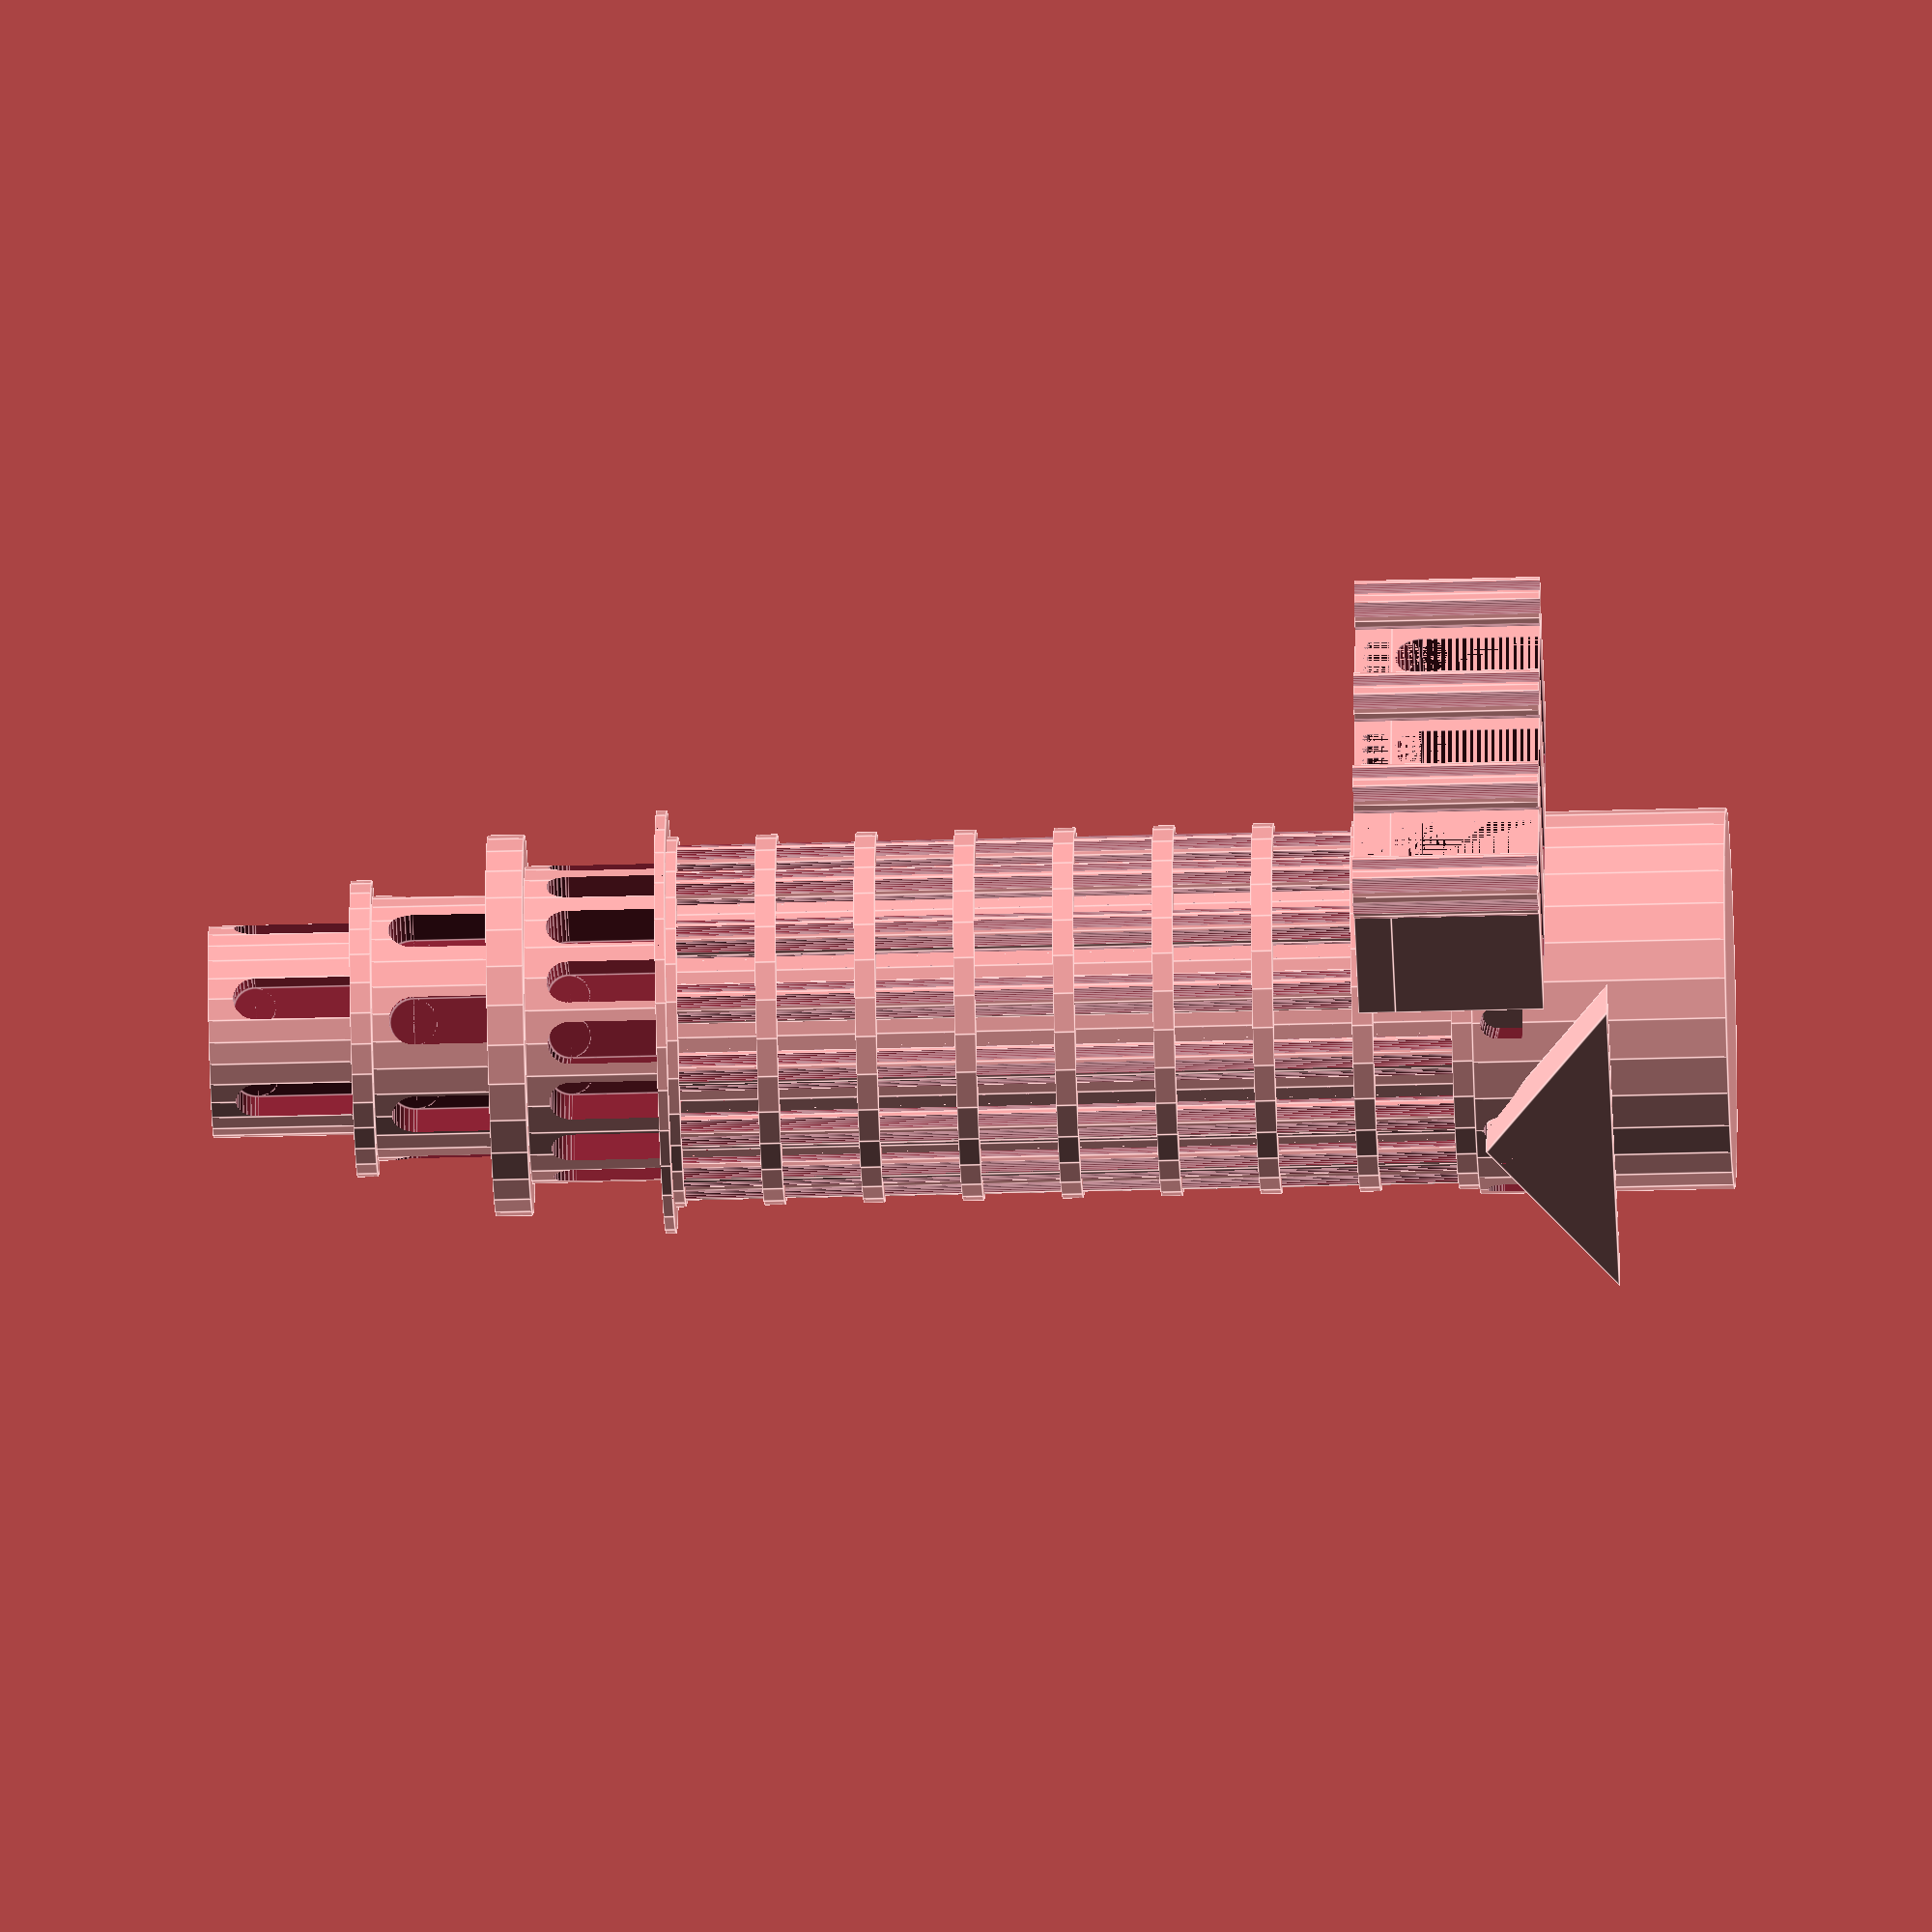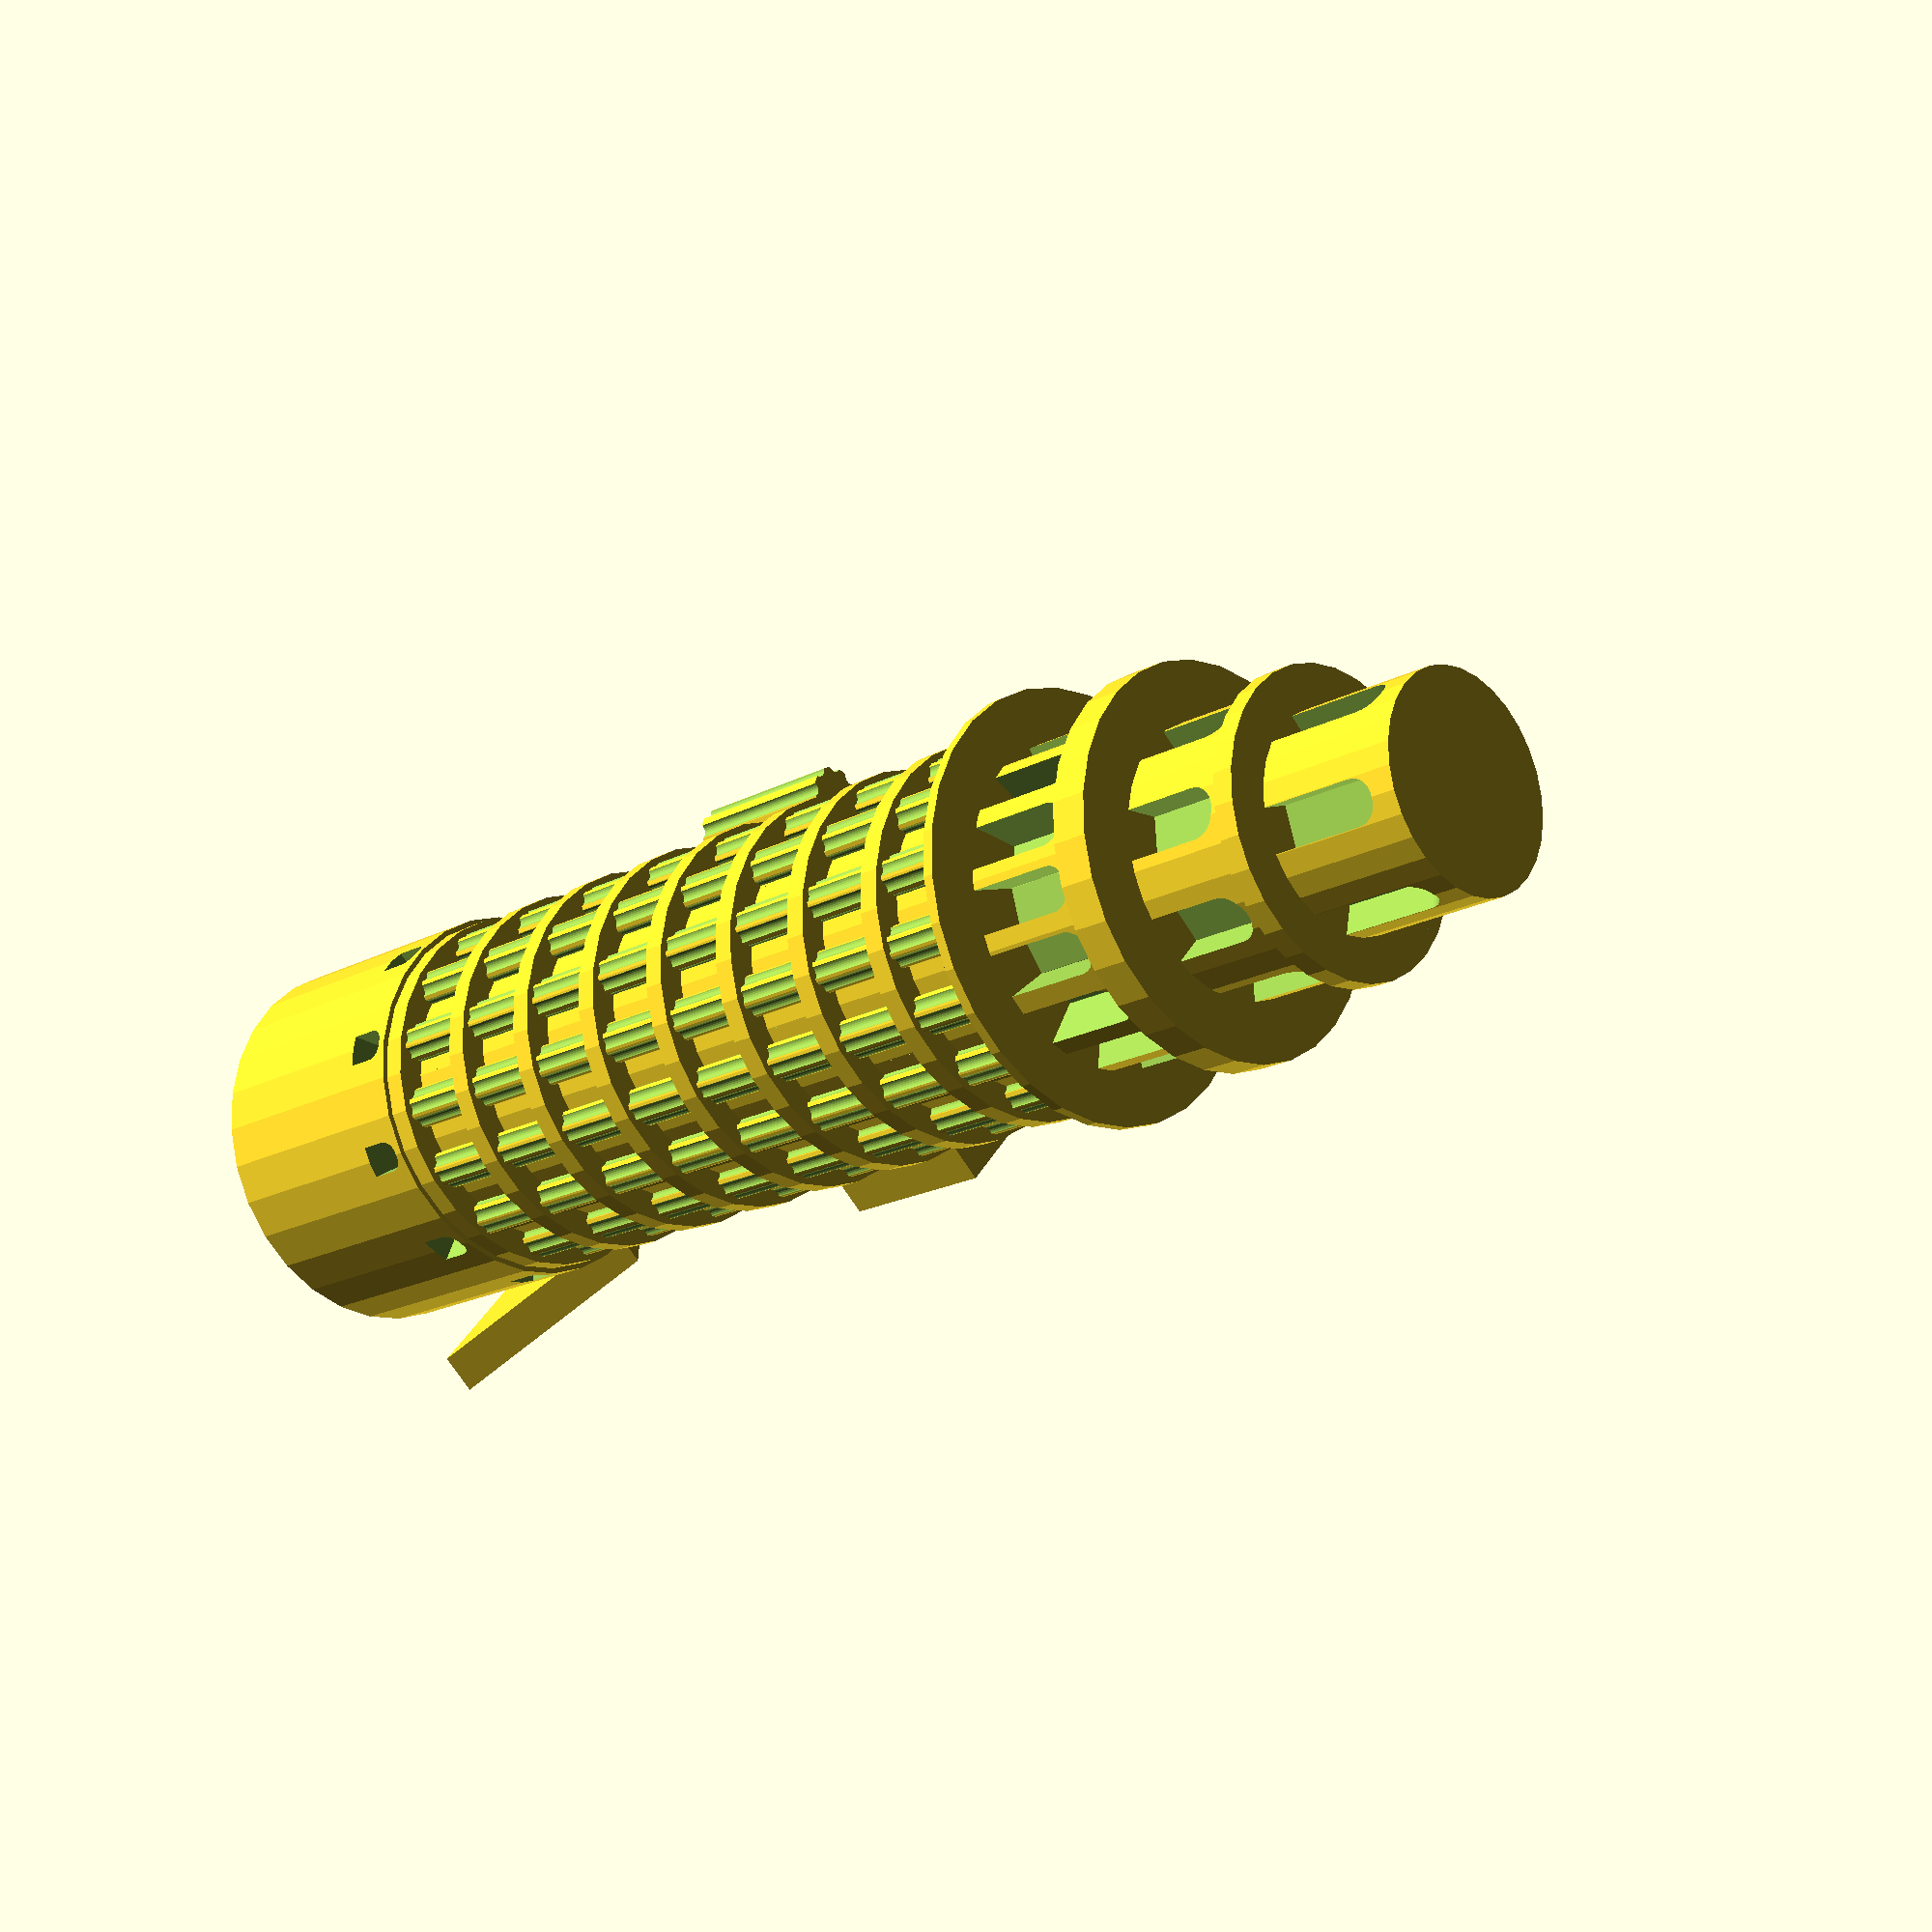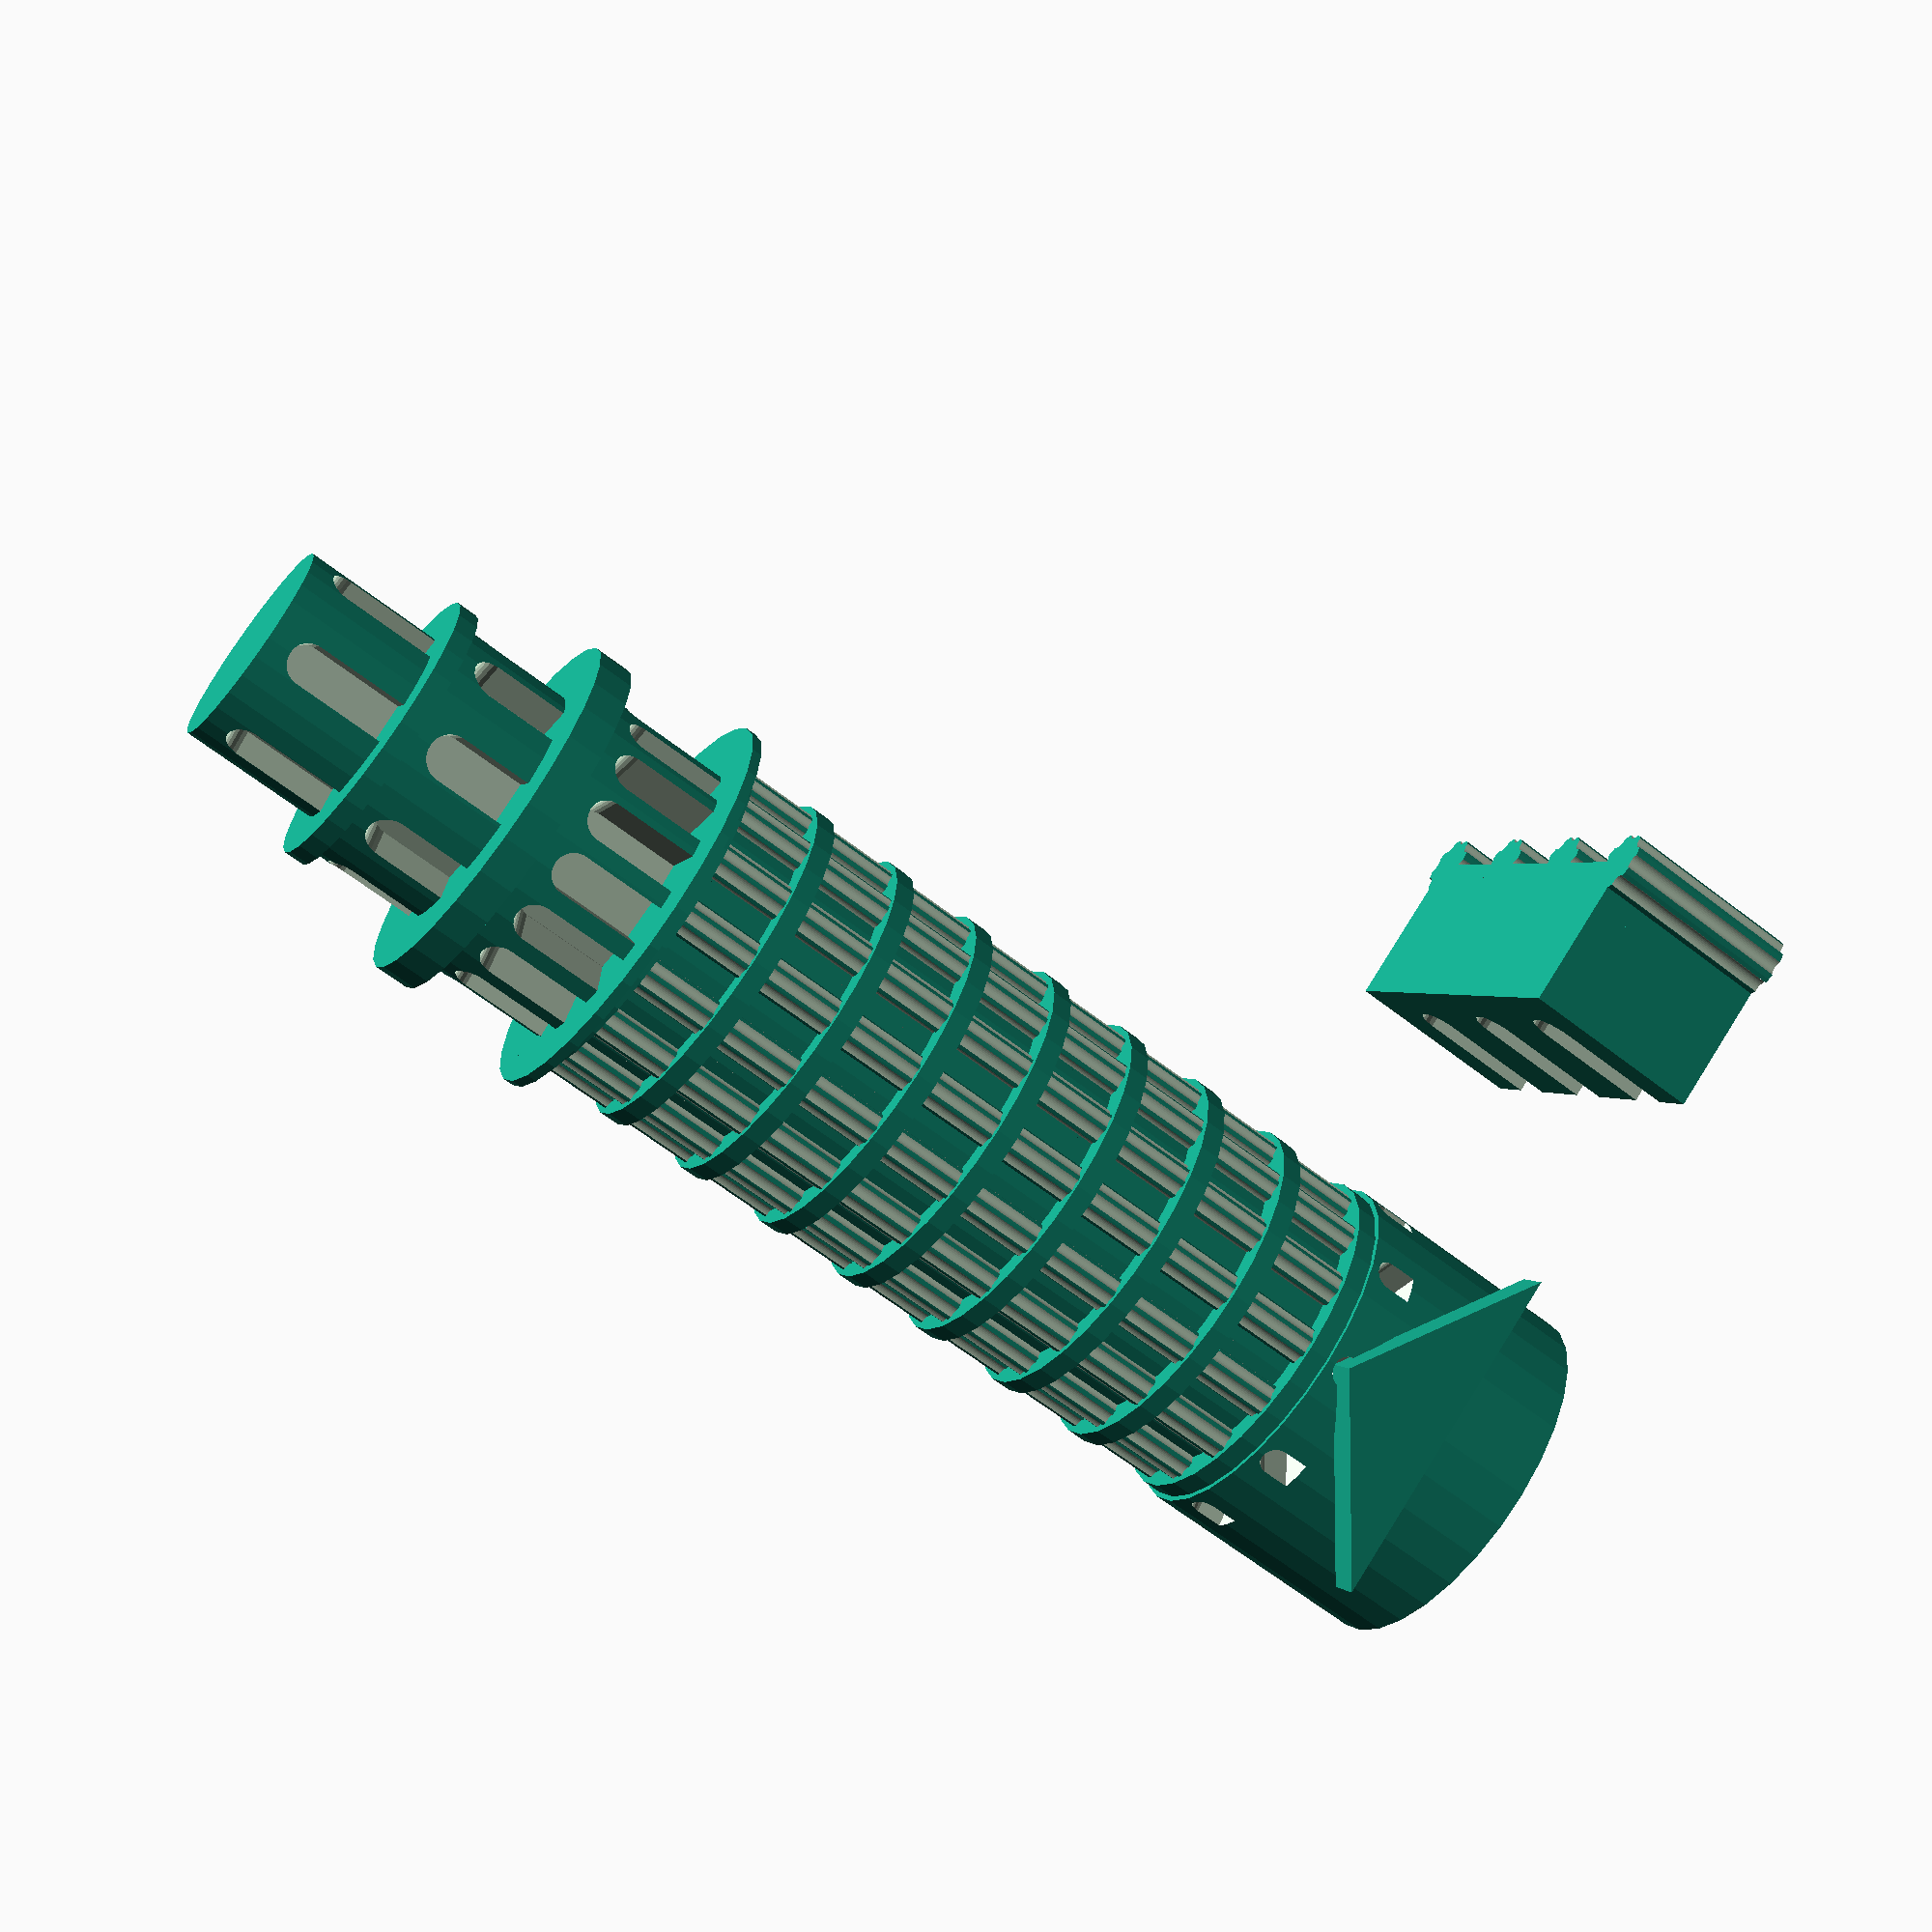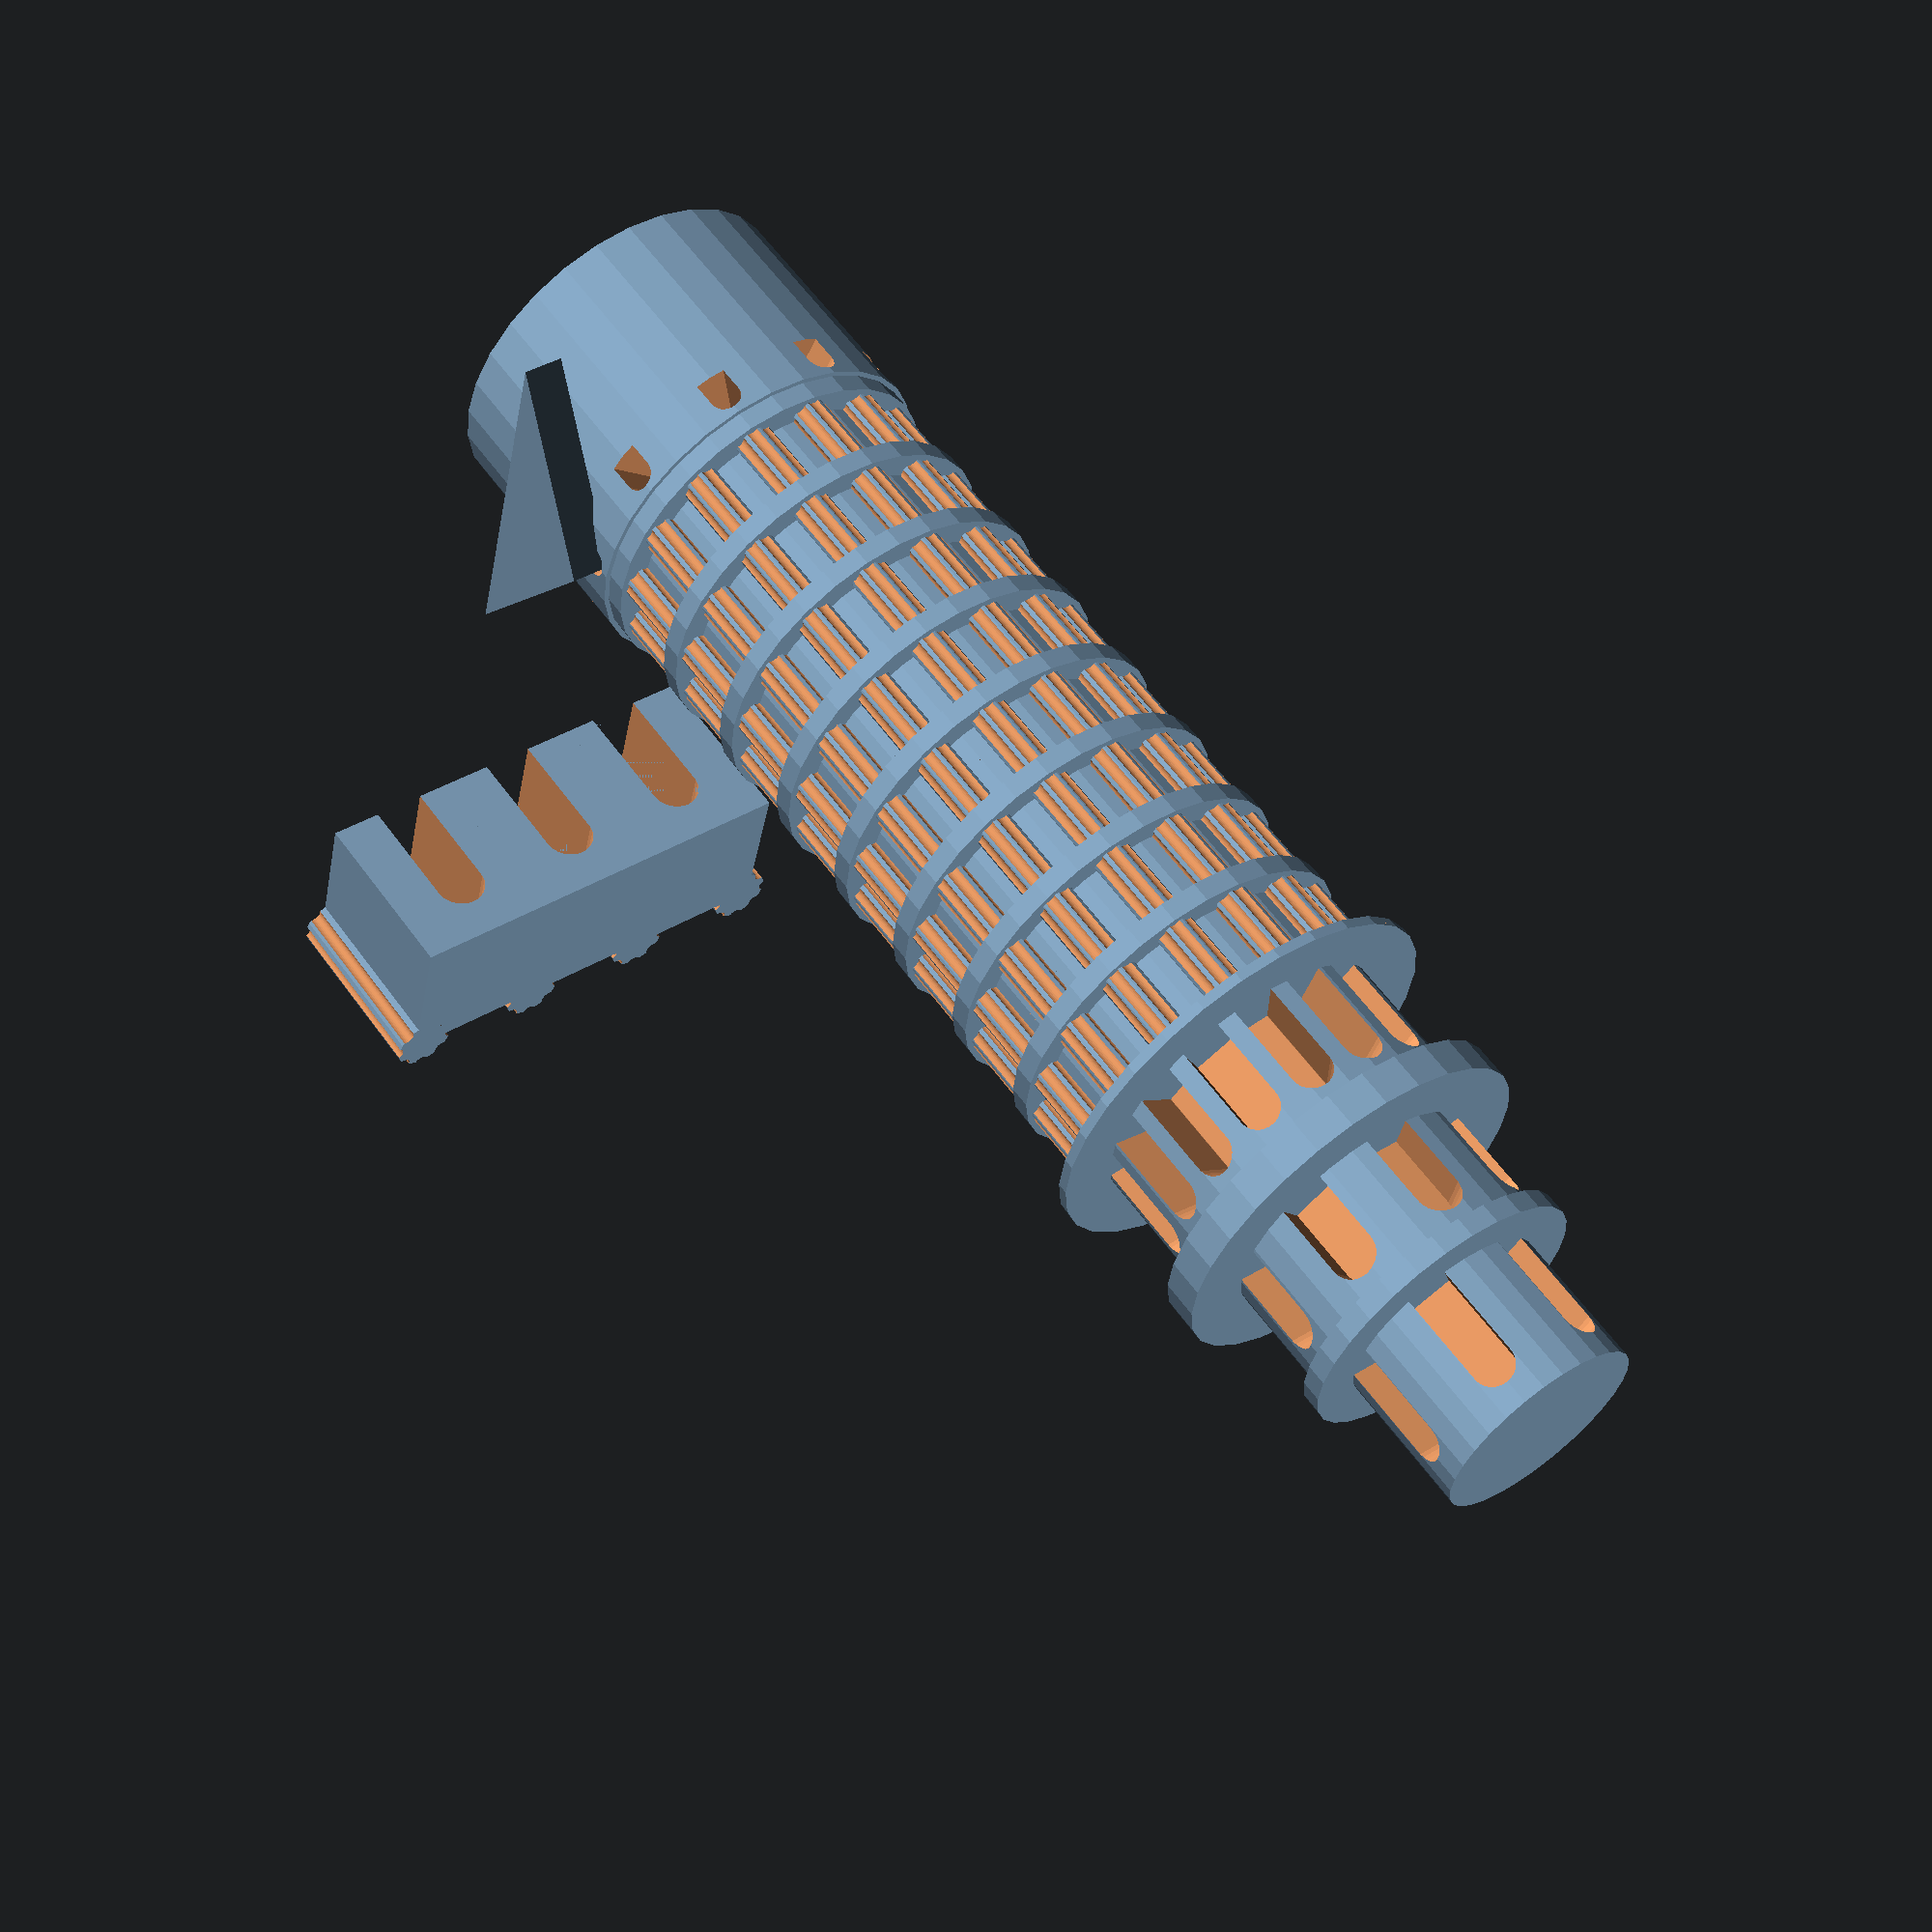
<openscad>
   
/*
    CODE OF GLOBAL IMPORTANCE
*/
  
    //Make sure that all differences are printable.
    extraCutoff = 0.01;
    
    
    //i'm so lazy lmao this is for stuff that won't cutoff hey man as long as it compiles
    extremeCutoff = 100000;
    
    //Amount of sides per cylinder. 
    $fn = 30;
    
    
    
    //Loop that makes all of the ornamentation for the small collumns.
    module tinyCollumns(collumnHeight, smallRadius, tinyRadius, protrusion, numCollumns) {
        for(i = [0: numCollumns]) {
            rotate( 
                (i * 360 / numCollumns) * 
                [0, 0, 1]) {
                    translate([smallRadius - (tinyRadius * protrusion), 0, 0]) {
                        cylinder(r = tinyRadius, h = collumnHeight, center = true);
                    }
                }
            }
    }
    
    
    //Creates a series of kickboard shapes to use around a cylinder
    module createKickboards(xTrans, numberOfBoards, width, depth, height) {    
        for(i = [0: numberOfBoards]) {
              rotate((i * 360 / numberOfBoards) * [0, 0, 1]) {
                    translate([xTrans, 0, 0]) {
                        rotate([0,0,90]) kickboard(width, depth, height); 
                }
            }
        }
    }

    module kickboard(width, depth, height) {
        union() {
            cube([width, depth, height - width/2], center = true);
            translate([0,0, (height - width/2) / 2]) {
                rotate([0, 90, 90]) {
                    cylinder(r = width/2, h = depth, center = true);
                }
            }
        }
    }


    
 /*
    AAAAAAAAAAAAAAAAAAAAAAAAAAAAAAAAAAAAAAAAAAAAAAAAAAAAAAAAAAAAAAAAAAAAAA
                    CODE OF PERTINENCE TO SECTION A  
    AAAAAAAAAAAAAAAAAAAAAAAAAAAAAAAAAAAAAAAAAAAAAAAAAAAAAAAAAAAAAAAAAAAAAA
*/
    sectionARadius = 150;
    sectionAHeight = 750;
    sectionASmallCollumnRadius = 20;

    
    //Play with these to change the look of the ornamental collumns
    sectionAOrnamentationProtrusion = -0.625;
    sectionALargeCollumnProtrusion = 100;

   //Radius of the ornamentation cut out of the small large collumns
    sectionAOrnamentationRadius = 8;
    
    //Number of ornamented collumns in section A
    sectionAOrnamentalCollumns = 15;
    
    //Number of cylinders with which to apply ornamentation in Section A
    sectionANumberOfOrnamentalCollumns = 8;

      
    module sectionACollumns(height) {
        difference() {
        cylinder(r = sectionASmallCollumnRadius, h = height, center = true);
        tinyCollumns(height+extraCutoff, sectionASmallCollumnRadius, sectionAOrnamentationRadius, sectionAOrnamentationProtrusion, sectionANumberOfOrnamentalCollumns);
        }
    }
    
sectionANumberOfRings = 8;
sectionARingBulge = 25;
sectionAThickness = 20;
   
    //Ornamental bands around the section A
    module sectionARings() {
        for(i = [0: sectionANumberOfRings]) {
            translate([0,0, sectionAHeight/sectionANumberOfRings * i - 
            sectionAHeight / 2]) {
                cylinder(r = sectionARadius + sectionARingBulge, h = sectionAThickness, center = true);
            }
        }
    }      
    //Creates big section with the double ornamentation and adds small collumns around it
    module sectionA() {
        cylinder(r = sectionARadius, h = sectionAHeight,
        center = true);
        for(i = [0: sectionAOrnamentalCollumns]) {
            rotate(
            (i * 360 / sectionAOrnamentalCollumns) * [0, 0, 1]) {
                translate([sectionARadius - sectionASmallCollumnRadius / sectionALargeCollumnProtrusion, 0, 0]) {
                    sectionACollumns(sectionAHeight);
            }
        }
    }
    sectionARings();
}

/* 
    BBBBBBBBBBBBBBBBBBBBBBBBBBBBBBBBBBBBBBBBBBBBBBBBBBBBBBBBBBBBBBBBBBB                      
                        CODE OF PERTINENCE TO SECTION B  
    BBBBBBBBBBBBBBBBBBBBBBBBBBBBBBBBBBBBBBBBBBBBBBBBBBBBBBBBBBBBBBBBBBB
*/
    


module sectionBRing(radius, thickness) { 
    cylinder(r = radius, h = thickness, center = true);
}

   /*
    These are used mostly by sections B and F, but may be used
    elsewhere so I'm including them up here globally.
    */
    
    //These are each level of the sort of "cake toppers" in section B
module createWindowedCylinder(numberOfBoards, ringRadius, ringThickness, middleRadius, middleThickness, width, depth) {
    translate([0,0, ringThickness/2]) {
        //adds bottom thick part
        sectionBRing(ringRadius, ringThickness);
    }
    //top skinnier part
    translate([0,0, ringThickness + middleThickness/2]) { 
        difference() {
            //adds ring
            sectionBRing(middleRadius, middleThickness);
            //adds cutouts 
            translate([0, 0, middleThickness/-4]) createKickboards(ringRadius, numberOfBoards, width, depth, middleThickness);
        }
    }
}



numberOfBoardsLevel2 = 16;
level2Radius = 150;
ring2Radius = 200;
ring2Thickness = 10;
level2Height = 125;
kickboardWidthLevel2 = 40;

numberOfBoardsLevel3 = 8;
level3Radius = 125;
ring3Radius = 180;
ring3Thickness = 35;
level3Height = 110;
kickboardWidthLevel3 = 45;

numberOfBoardsLevel4 = 6;
ring4Radius = 140;
level4Radius = 100;
ring4Thickness = 20;
level4Height = 135;
kickboardWidthLevel4 = 40;

sectionBWaferCut = 1;

module sectionB() {
    rotate([0,0,35]) {
        createWindowedCylinder(
        numberOfBoardsLevel2, 
        ring2Radius, 
        ring2Thickness, 
        level2Radius, 
        level2Height, 
        kickboardWidthLevel2, 
        ring2Radius * sectionBWaferCut);
    }
    translate([0, 0, level2Height + ring2Thickness]) { 
        rotate([0, 0, 0]) {
            createWindowedCylinder(
            numberOfBoardsLevel3,
            ring3Radius, 
            ring3Thickness,
            level3Radius, 
            level3Height,
            kickboardWidthLevel3,
            ring3Radius * sectionBWaferCut);
        }
        translate([0,0,level3Height + ring3Thickness]) {
            rotate([0,0,0]) {
                createWindowedCylinder(
                numberOfBoardsLevel4,
                ring4Radius,
                ring4Thickness,
                level4Radius,
                level4Height,
                kickboardWidthLevel4,
                ring4Radius * sectionBWaferCut);
            }
        }
    }
}

/* 
    DEDEDEDEDEDEDEDEDEDEDEDEDEDEDEDEDEDEDEDEDEDEDEDEDEDEDEDEDEDEDEDEDEDE
                        CODE OF PERTINENCE TO SECTIONS D & E
    DEDEDEDEDEDEDEDEDEDEDEDEDEDEDEDEDEDEDEDEDEDEDEDEDEDEDEDEDEDEDEDEDEDE
*/

//    module kickboard(width, depth, height) {

masoleumTinyOrnaments = 8;
masoleumTinyOrnamentRadius = 8;
masoleumCollumnOrnamentationProtrusion =  -0.4;
masoluemCollumnRadius = 30;
bigMasHeight = 175;

numMasoleumThings = 3;

//to be completely honest, a lot of the alignments get fucked up when you play with these, but I don't need to debug them (yet) so I'm going to leave them

   DFWindowLength = 50;
   DFSmallKickboardWidth = 10;
   DFWindowKickboards = 3;
   DFWindowMiddleHeight = 25;
   DFWindowCrustThickness = 10;
   DFKickboardSandwichDepth = 150;
   
   //I've been debugging these FOREVER and they don't work, I'm honestly just going to leave them and deal with it later
   DFSmallKickboardImprint = 0.3;
   DFBigKickboardImprint = 1;

   DFWindowCollumnExtra = 50;
   DFWindowOverlap = -20;

   DFWindowFullThick = DFWindowMiddleHeight + DFWindowCrustThickness;
   DFKickboardArchHeight = bigMasHeight - DFWindowFullThick;
   DFKickboardArchExtraVertical = 3;
   
   //    module kickboard(width, depth, height) {

   
module kickboardArch() {
       difference() {
       cube([DFWindowLength + DFWindowCollumnExtra * 2, DFKickboardSandwichDepth, DFKickboardArchHeight], center = true);
           translate([0, 
           (DFKickboardSandwichDepth)/2 + (DFKickboardSandwichDepth * DFBigKickboardImprint)/-2, 
           (DFWindowMiddleHeight+DFKickboardArchExtraVertical+extraCutoff)/-2]) {
            kickboard(DFWindowLength, DFBigKickboardImprint*DFKickboardSandwichDepth + extraCutoff, DFKickboardArchHeight-DFKickboardArchExtraVertical + extraCutoff);     
           }
       }
       
   }



   module kickboardSandwich() {
       difference() {
           cube([DFWindowLength + DFWindowCollumnExtra * 2, DFKickboardSandwichDepth, DFWindowFullThick], center = true);
           translate(
               [(DFWindowLength - DFWindowOverlap/2 + DFWindowLength / DFWindowKickboards)/-2 - DFWindowOverlap/4, 
              ((DFBigKickboardImprint*DFKickboardSandwichDepth)/2 + 
           (DFSmallKickboardImprint * DFKickboardSandwichDepth)/-2), 
               DFWindowCrustThickness/-2]) {
           
               for(i = [1 : DFWindowKickboards]) {
                   translate([DFWindowLength/DFWindowKickboards * i,    
                    0,
                   , 0]) {
                    kickboard(DFSmallKickboardWidth, 
                       DFSmallKickboardImprint*DFKickboardSandwichDepth + extraCutoff, 
                       DFWindowMiddleHeight);
                   }
               }
           }
       }
       translate([0,0, bigMasHeight/-2]) kickboardArch();
       
   }
   
   
   // module tinyCollumns(collumnHeight, smallRadius, tinyRadius, protrusion, numCollumns) {


masoleumLength = (DFWindowFullThick * numMasoleumThings) + 
   (masoluemCollumnRadius*2 * (numMasoleumThings + 1));

   module masoleumCollumns(collumnHeight, length, numberOfParts) {
       difference() {
           cylinder(r = masoluemCollumnRadius, h = collumnHeight, center = true);
           //IF THERE ARE PROBLEMS WITH STL CHECK HERE
           tinyCollumns(extremeCutoff, masoluemCollumnRadius, masoleumTinyOrnamentRadius, masoleumCollumnOrnamentationProtrusion, masoleumTinyOrnaments);
       }
   }
   
   currentRender();

 translate([0,500,0]) masoleum();
   
   kickboardSandwich();
     
   module masoleum() {
       translate([0,0,0]) {
           for(i = [0: numMasoleumThings]) {
               translate([(masoluemCollumnRadius * 2 + DFWindowLength - DFWindowOverlap) , 0, 0] * i) {
                   masoleumCollumns(bigMasHeight, masoleumLength, numMasoleumThings);
               }
           }
       
       for(i = [1: numMasoleumThings]) {
           translate([
               (masoluemCollumnRadius) * 2 * (i-0.5) + DFWindowLength * (i-0.5) - DFWindowOverlap * i + DFWindowOverlap/2, 
               DFKickboardSandwichDepth/-2, 
               (bigMasHeight-DFWindowFullThick)/2]) {
                   kickboardSandwich();
           }
       }
   }
   }
  


/* 
    FFFFFFFFFFFFFFFFFFFFFFFFFFFFFFFFFFFFFFFFFFFFFFFFFFFFFFFFFFFFFFFFFFF
                        CODE OF PERTINENCE TO SECTION F 
    FFFFFFFFFFFFFFFFFFFFFFFFFFFFFFFFFFFFFFFFFFFFFFFFFFFFFFFFFFFFFFFFFFF
*/

level0Radius = 180;
level0NumberOfBoards = 10;
level0CutOutHeight = 40;
level0NonCutOutHeight = 200;
kickboardWidthLevel0 = 30;

level0Height = level0NonCutOutHeight + level0CutOutHeight;
    

module sectionF() {
   difference() {
    cylinder(r = level0Radius, h = level0Height, center = true);
    translate([0,0, (level0NonCutOutHeight-kickboardWidthLevel0)/2 - extraCutoff]) { 
     createKickboards(
    level0Radius, 
    level0NumberOfBoards, 
    kickboardWidthLevel0, 
    level0Radius * 5, 
    level0CutOutHeight);
    }
   }
}

middleTriangleRadius = 200;
middleTriangleThickness = 40;
middleCollumnHeight = 120;
middleCollumnWidth = 25;
middleTinyCollumnWidth = 5;
middleCollumnProtrusion = 2;


module middleCourtHouse() {
    translate([-middleTriangleThickness/2,0, middleTriangleRadius/2]) {
        scale([1, 1, 0.4])  {
            rotate([90, 30, 90]) {
                cylinder(r = middleTriangleRadius, h = middleTriangleThickness, $fn = 3);
            }
        }
    }
}

//GLOBAL STAGING

module currentRender() {
    translate([sectionARadius + middleTriangleThickness,0, -200]) middleCourtHouse();
    translate([0,0,-130]) sectionF();
    translate([0,0,sectionAHeight]) sectionB();
    translate([0, 0, sectionAHeight/2]) sectionA();
       


}





</openscad>
<views>
elev=39.9 azim=81.8 roll=92.0 proj=o view=edges
elev=199.3 azim=220.5 roll=225.1 proj=p view=solid
elev=245.0 azim=240.2 roll=127.9 proj=p view=solid
elev=299.4 azim=193.2 roll=324.1 proj=p view=solid
</views>
